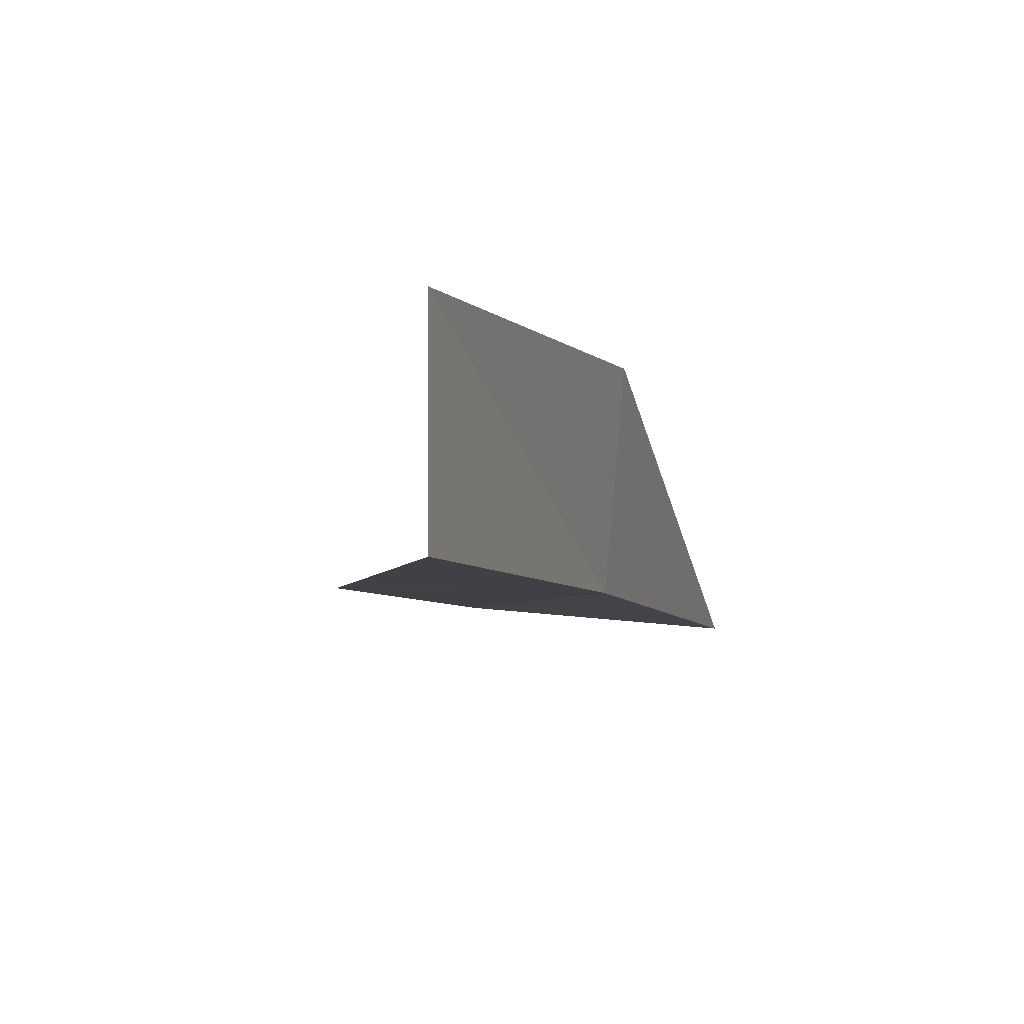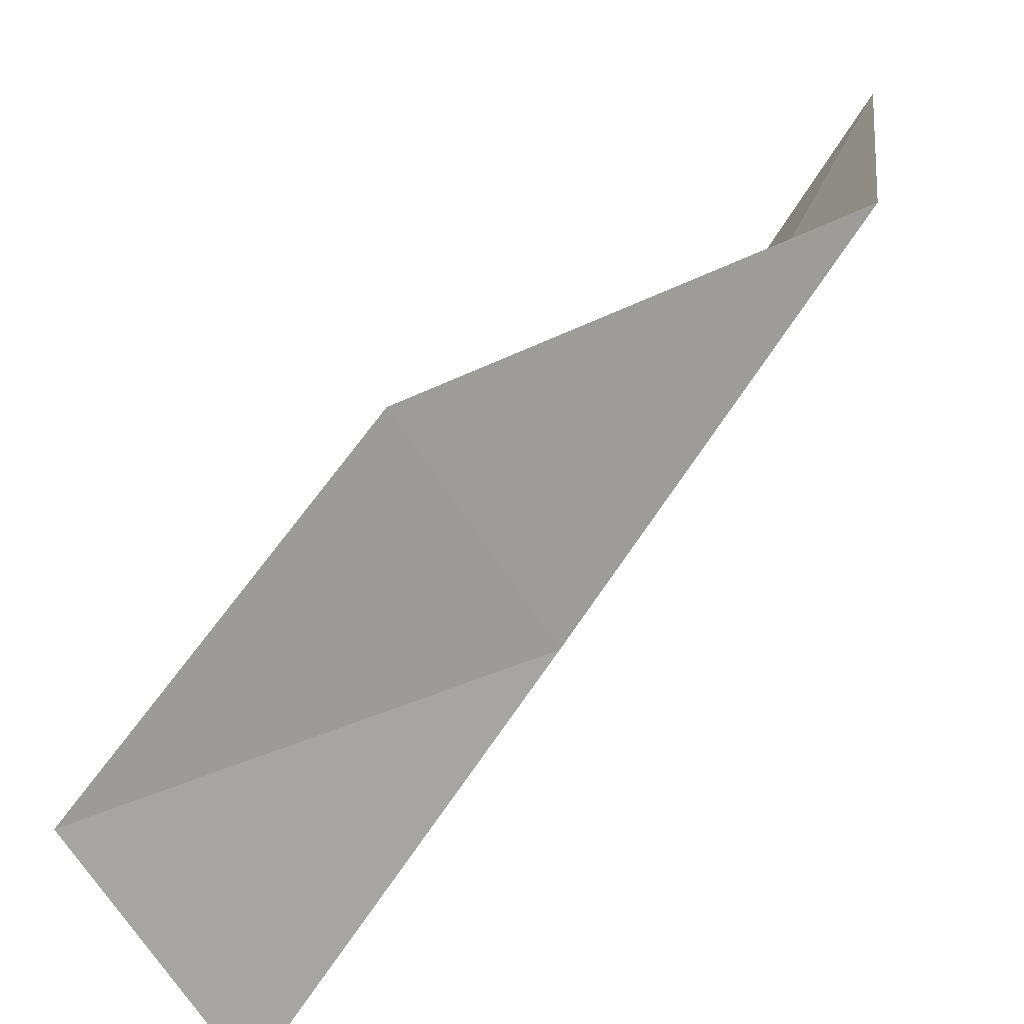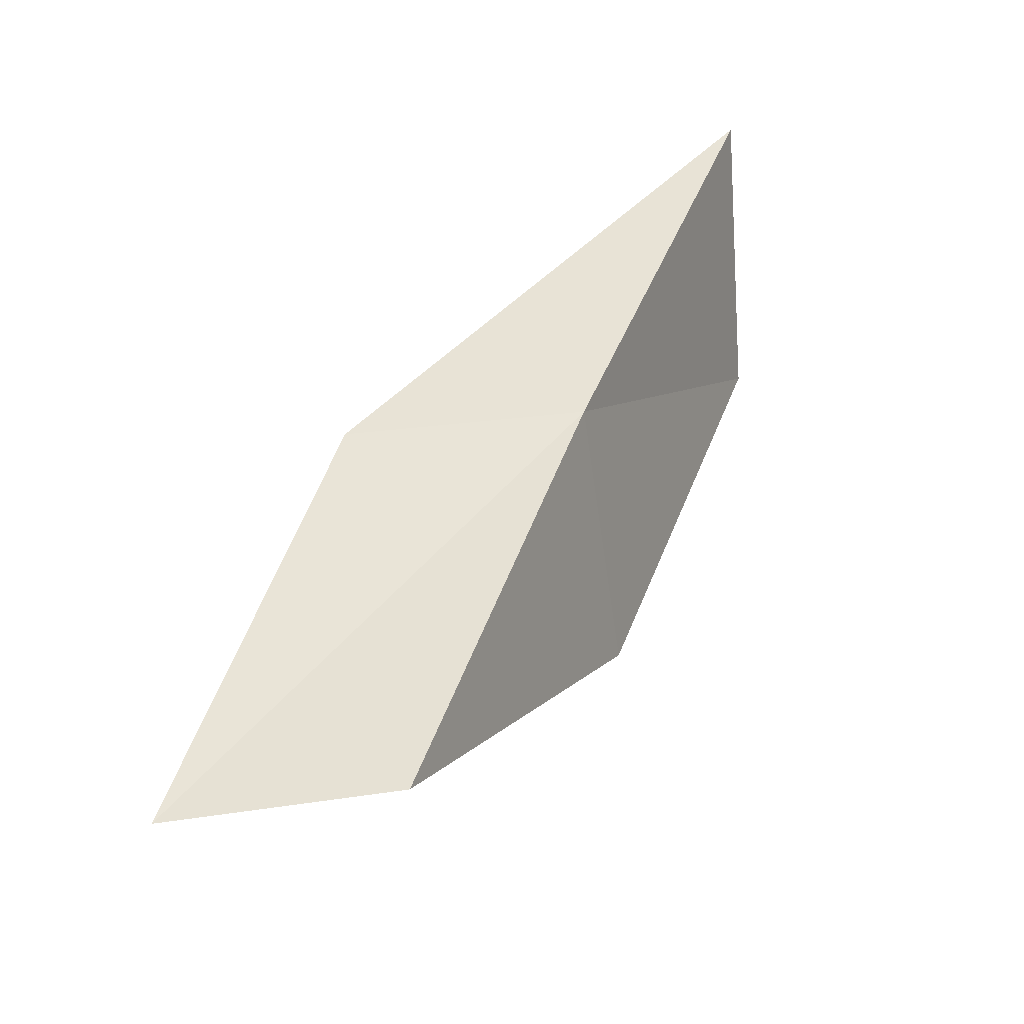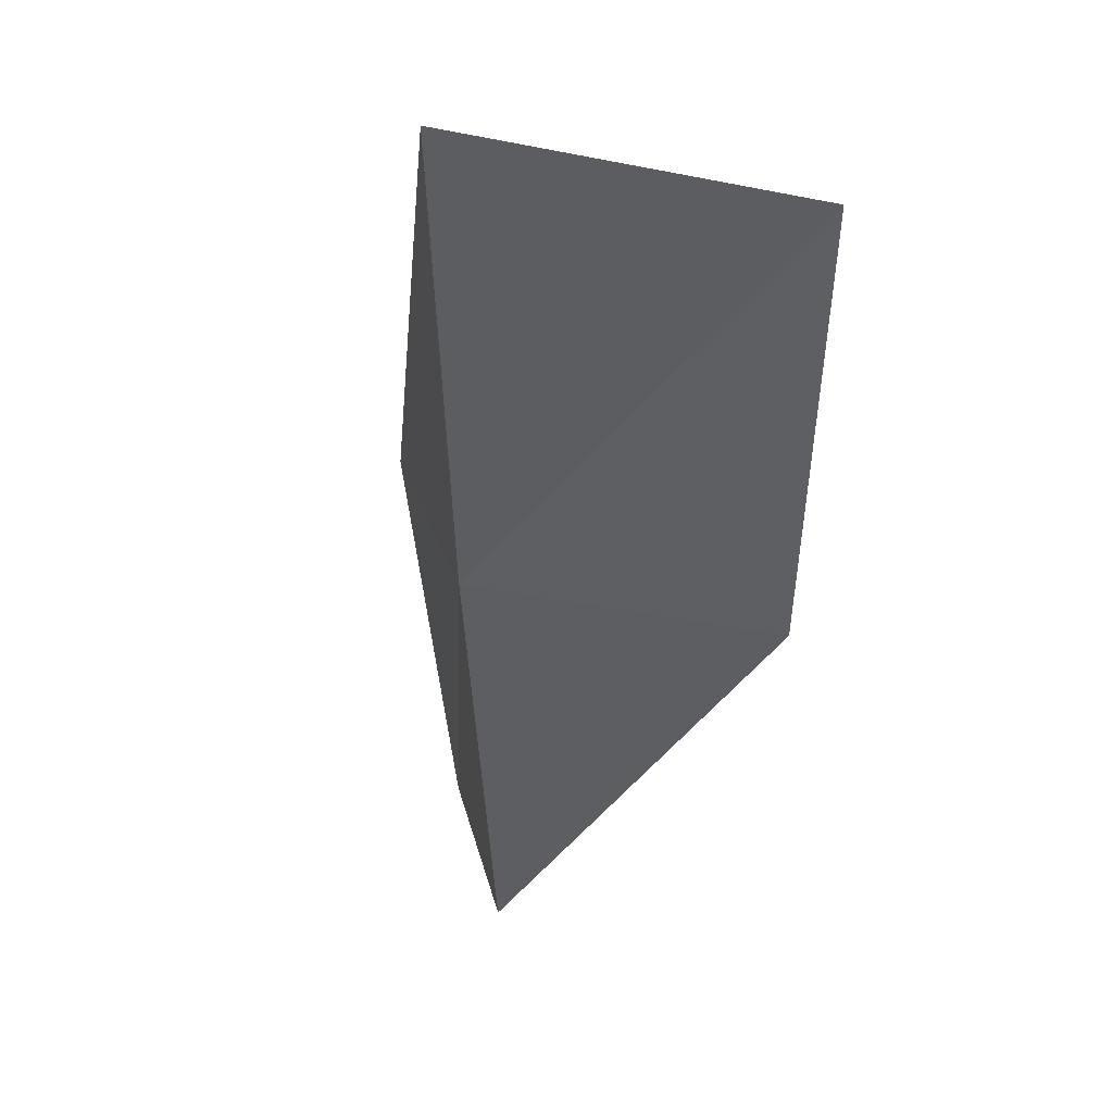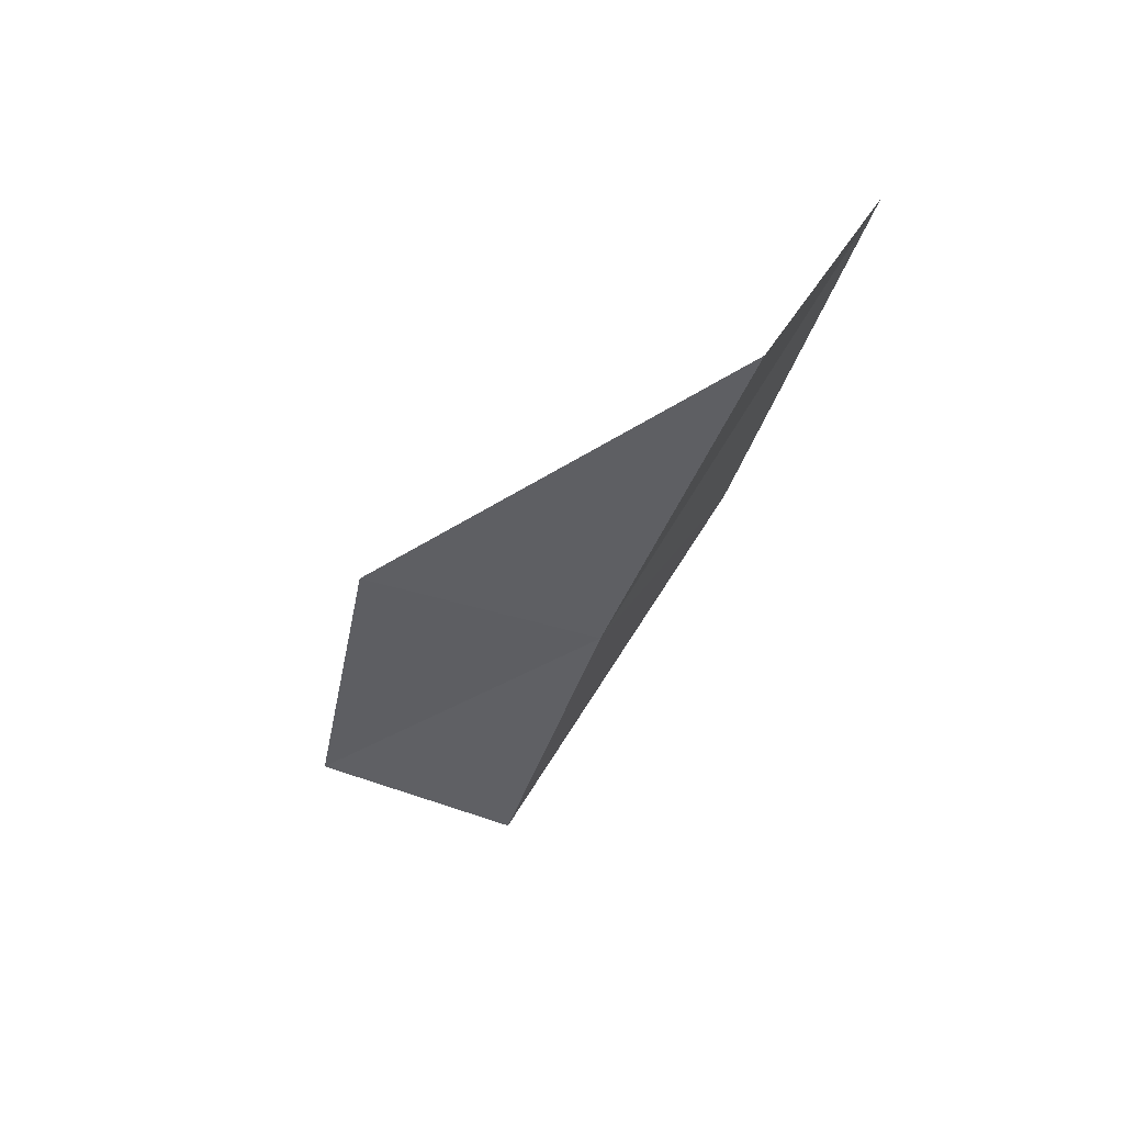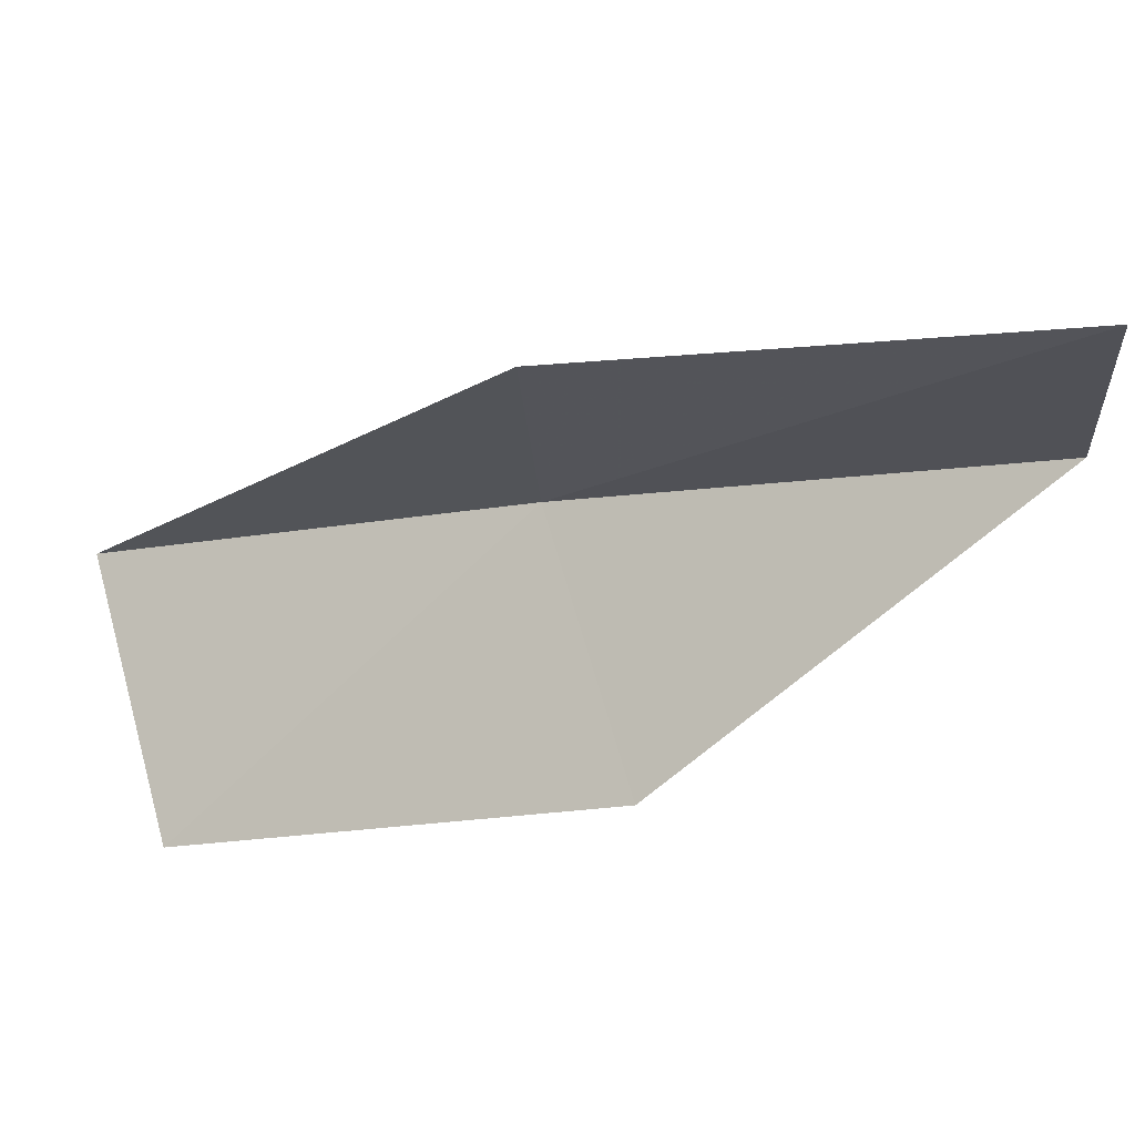
<metadata>
{"format":"obj","ext":"obj","renderer":"f3d","projection":"perspective","resolution":1024,"background":"white","views":[{"elev":-70.6,"azim":-169.3,"up":"+Z"},{"elev":-46.9,"azim":122.3,"up":"+Y"},{"elev":-66.0,"azim":-69.8,"up":"+Z"},{"elev":-67.6,"azim":-14.7,"up":"+Y"},{"elev":32.1,"azim":-51.6,"up":"+Z"},{"elev":79.8,"azim":73.6,"up":"+Y"}]}
</metadata>
<code>
v -45.39 -7.009 52.3
v -46.04 -4.456 52.3
v -46.65 -9.533 56.66
v -43.48 -8.623 56.66
v -42.41 -6.385 52.3
v -44.49 -2.179 47.94
v -43.99 -4.628 47.94
f 1 3 2
f 1 5 4
f 1 4 3
f 1 6 7
f 1 2 6
f 1 7 5

</code>
